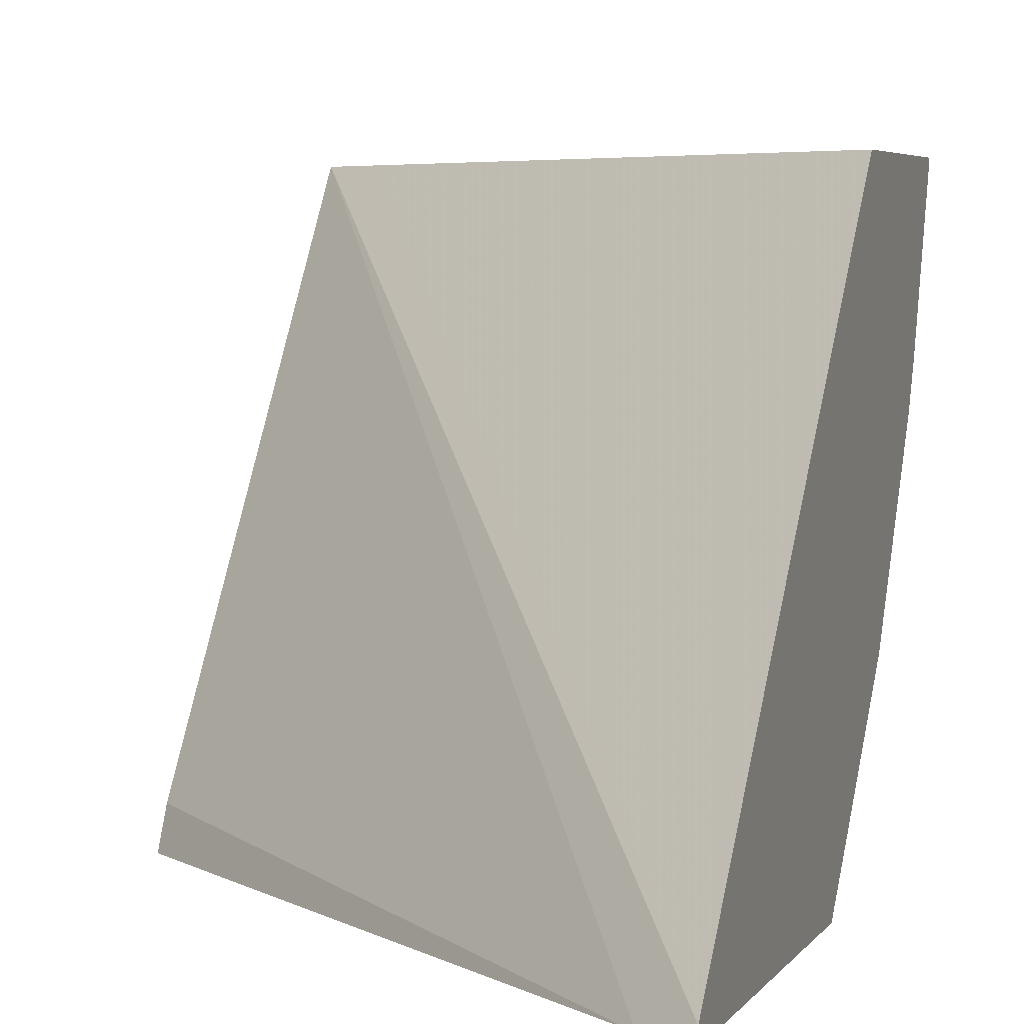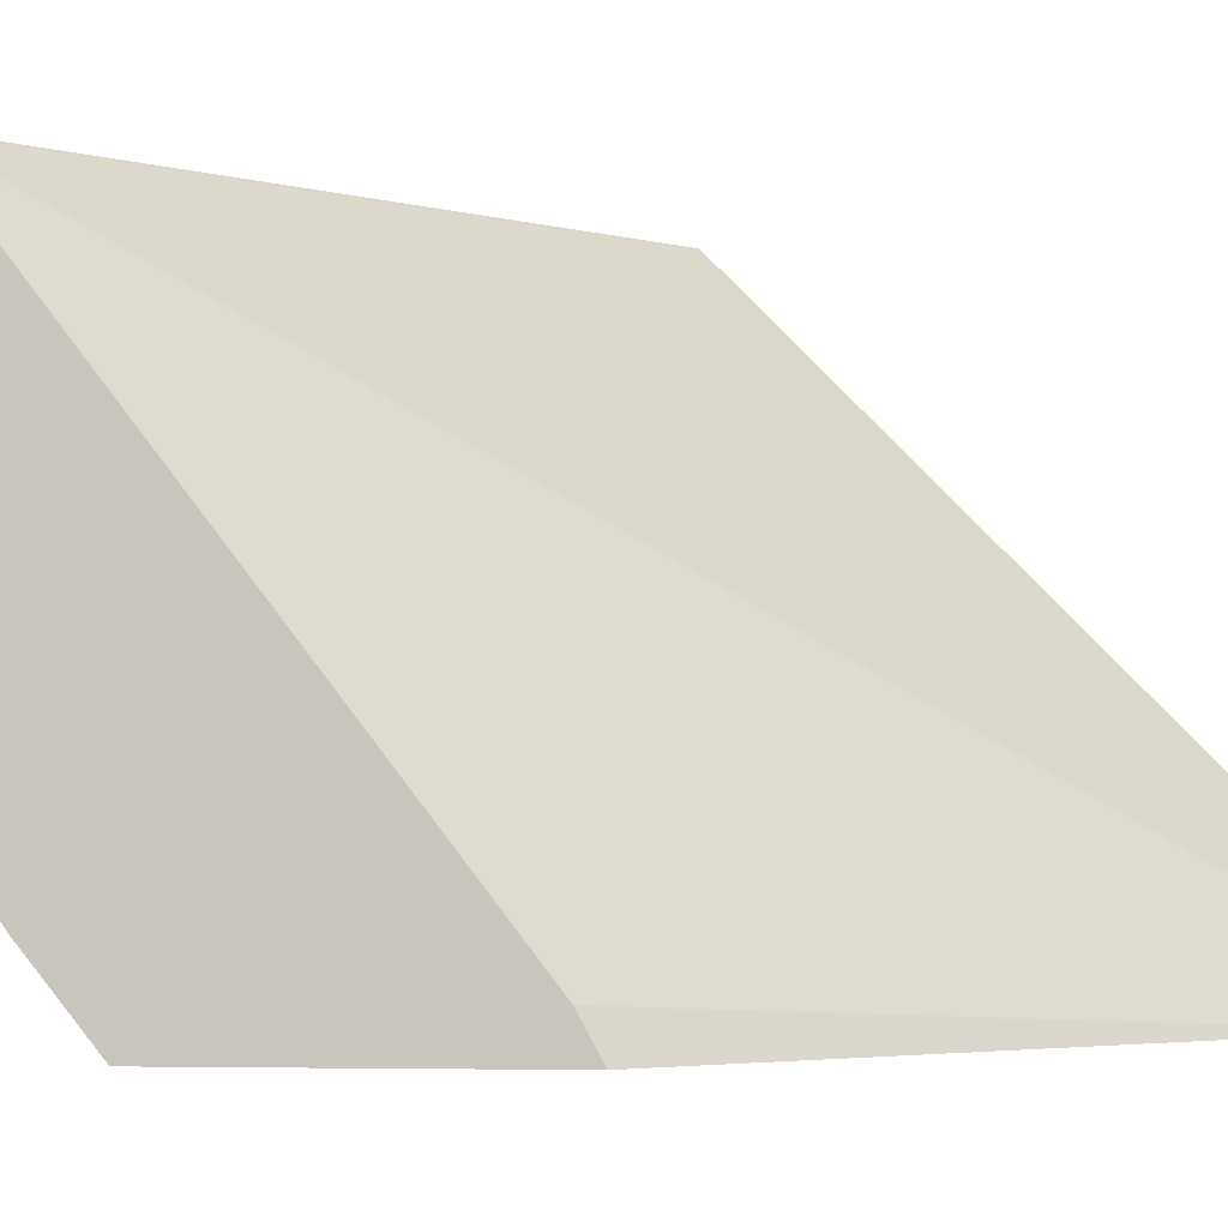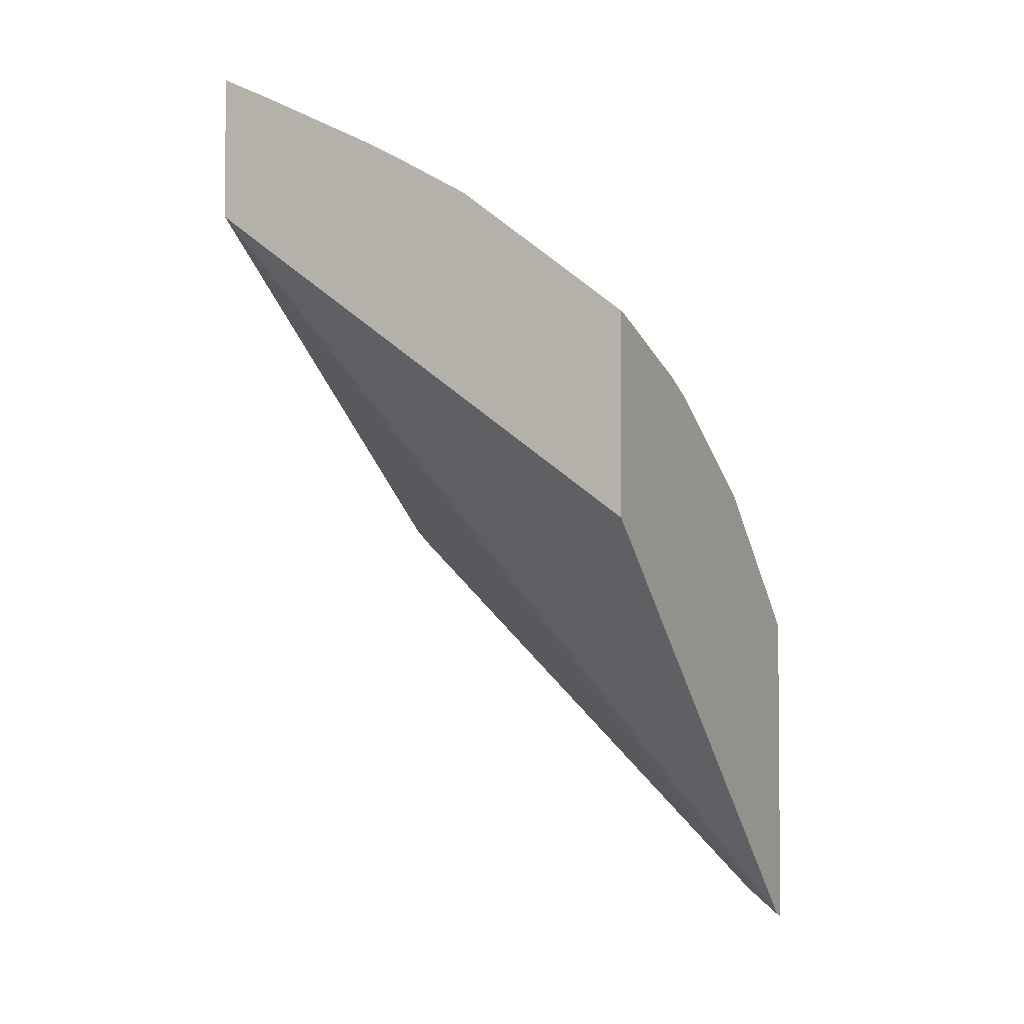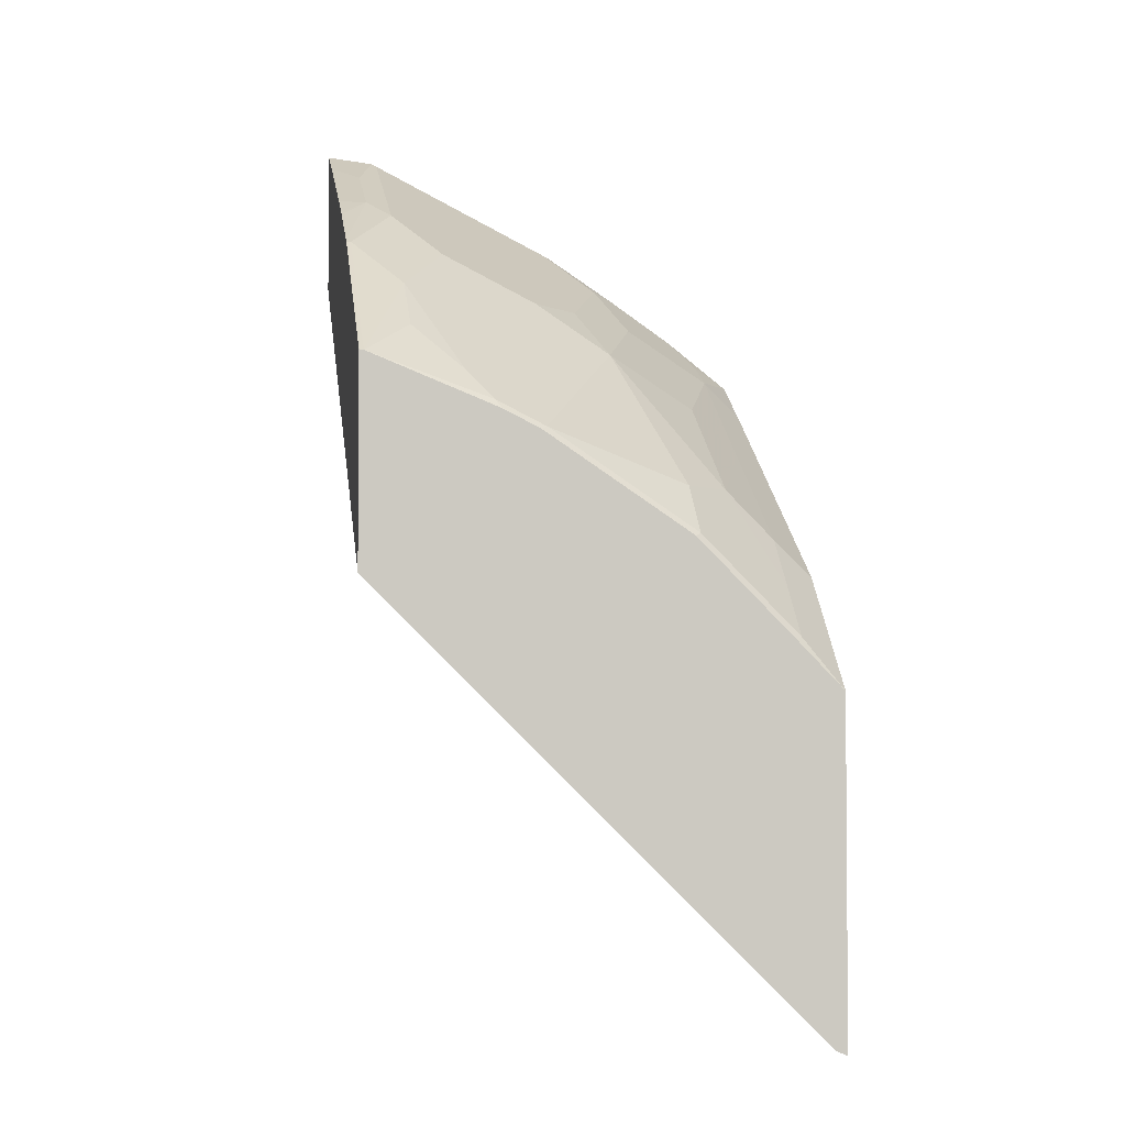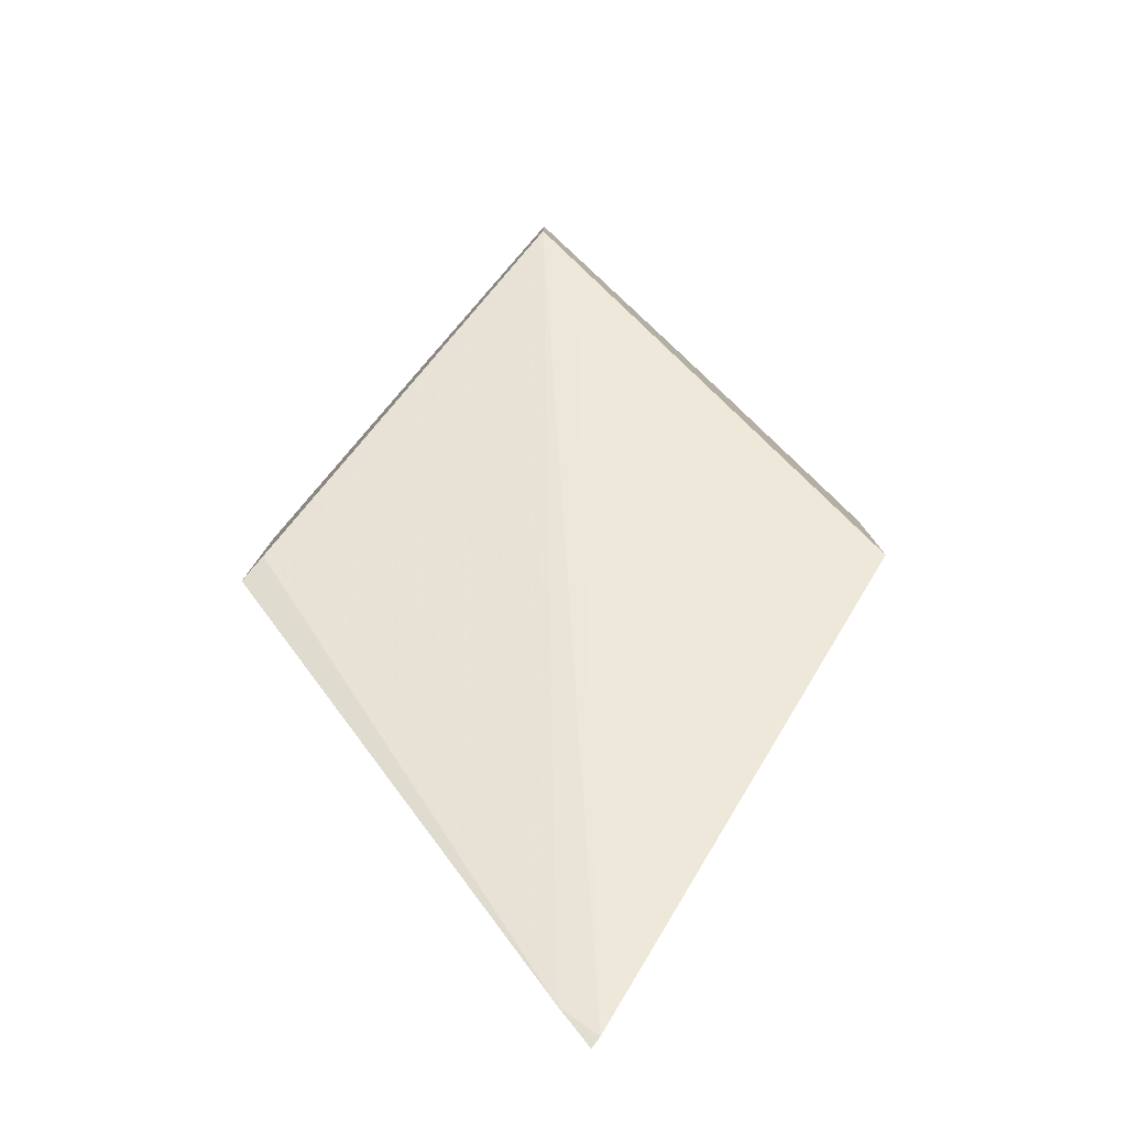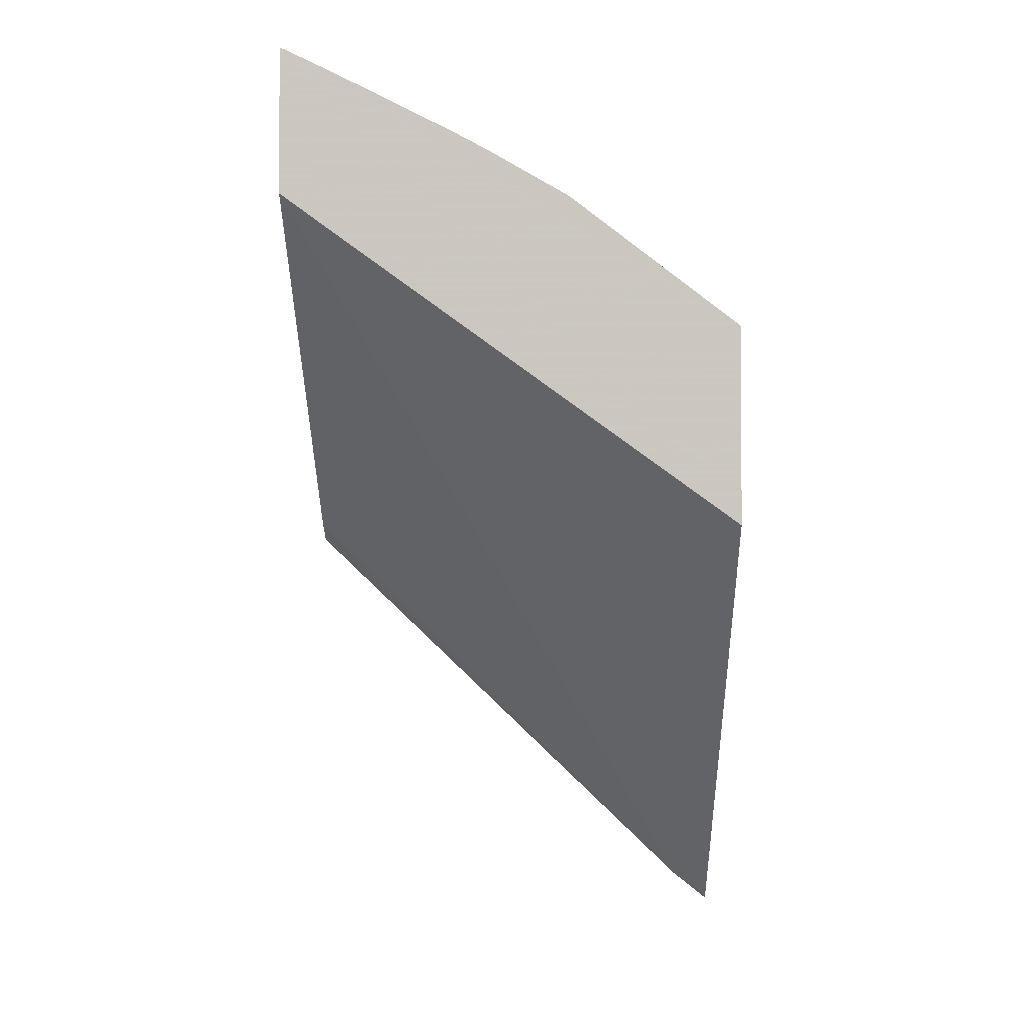
<metadata>
{"format":"obj","ext":"obj","renderer":"f3d","projection":"perspective","resolution":1024,"background":"white","views":[{"elev":4.4,"azim":-163.3,"up":"+Y"},{"elev":-2.9,"azim":96.9,"up":"+Y"},{"elev":-3.1,"azim":-153.0,"up":"+Z"},{"elev":-2.9,"azim":-99.7,"up":"+Z"},{"elev":-79.2,"azim":138.2,"up":"+Z"},{"elev":-2.2,"azim":-179.3,"up":"+Z"}]}
</metadata>
<code>
v -0.3185 0.001902 0.7326
v -0.3406 0.001902 0.722
v -0.3506 -0.01002 0.7163
v -0.3185 -0.01799 0.7303
v -0.3185 0.001902 0.6701
v -0.3527 0.001902 0.716
v -0.3907 -0.01002 0.6963
v -0.3206 -0.02004 0.7288
v -0.3185 -0.0221 0.7283
v -0.4007 -0.02004 0.6887
v -0.3393 0.001902 0.655
v -0.3185 -0.1743 0.535
v -0.4976 -0.187 0.3573
v -0.5134 -0.1822 0.3472
v -0.3928 0.001902 0.6959
v -0.4068 0.001902 0.6884
v -0.4074 -2.22e-06 0.6879
v -0.4389 0.001902 0.6701
v -0.4408 -2.22e-06 0.6687
v -0.3807 -0.04009 0.6887
v -0.3406 -0.08015 0.6887
v -0.3206 -0.1002 0.6887
v -0.3185 -0.05808 0.7103
v -0.4608 -0.02004 0.6487
v -0.4207 -0.04009 0.6687
v -0.4007 -0.1002 0.6487
v -0.5134 0.001902 0.5294
v -0.3185 -0.187 0.5282
v -0.5134 -0.187 0.3448
v -0.5134 -0.1833 0.3466
v -0.4414 0.001902 0.6686
v -0.5134 -2.22e-06 0.6133
v -0.3807 -0.08015 0.6687
v -0.3185 -0.1022 0.6882
v -0.3185 -0.1002 0.6892
v -0.3406 -0.1202 0.6687
v -0.3306 -0.1302 0.6662
v -0.4308 -0.05011 0.6562
v -0.4875 -0.02004 0.6278
v -0.5009 -0.04009 0.6086
v -0.5109 -0.07013 0.5861
v -0.4207 -0.08015 0.6487
v -0.4308 -0.1102 0.6261
v -0.5134 0.001902 0.6135
v -0.3185 -0.187 0.6279
v -0.5134 -0.187 0.485
v -0.5134 -0.05262 0.5923
v -0.5109 -0.05011 0.596
v -0.3185 -0.1382 0.6643
v -0.3707 -0.1302 0.6461
v -0.3206 -0.1603 0.6487
v -0.4308 -0.09017 0.6361
v -0.5134 -0.06762 0.5848
v -0.5134 -0.1277 0.5447
v -0.5109 -0.1302 0.546
v -0.4909 -0.1302 0.566
v -0.4107 -0.1503 0.6061
v -0.3506 -0.1703 0.6261
v -0.4708 -0.1503 0.566
v -0.3185 -0.161 0.6486
v -0.3205 -0.187 0.6278
v -0.5109 -0.1703 0.5059
v -0.5134 -0.1678 0.5047
v -0.4675 -0.187 0.531
v -0.4909 -0.1703 0.526
v -0.3306 -0.1703 0.6361
v -0.3206 -0.187 0.6278
v -0.5134 -0.1477 0.5247
v -0.5109 -0.1503 0.526
v -0.4107 -0.1703 0.5861
v -0.3473 -0.187 0.6111
v -0.4708 -0.1703 0.546
f 36 50 58
f 32 40 39
f 34 37 49
f 31 44 32
f 32 47 48
f 32 48 40
f 38 41 52
f 36 66 51
f 36 51 37
f 37 51 49
f 40 48 41
f 41 48 47
f 26 50 36
f 41 43 52
f 36 58 66
f 26 43 50
f 22 34 35
f 25 52 42
f 20 33 21
f 41 47 53
f 21 33 26
f 21 26 36
f 21 36 22
f 22 35 23
f 26 42 43
f 22 36 37
f 24 38 25
f 24 32 39
f 24 39 40
f 24 40 41
f 24 41 38
f 25 38 52
f 22 37 34
f 41 53 54
f 58 67 66
f 41 55 56
f 56 65 59
f 57 59 70
f 57 70 58
f 58 70 64
f 58 64 71
f 58 71 67
f 56 69 65
f 59 65 72
f 62 65 69
f 62 69 68
f 62 68 63
f 64 72 65
f 64 70 72
f 19 32 24
f 59 72 70
f 41 54 55
f 55 69 56
f 54 68 69
f 41 56 43
f 42 52 43
f 43 57 58
f 43 58 50
f 43 56 59
f 43 59 57
f 54 69 55
f 45 60 61
f 46 64 65
f 46 65 62
f 49 51 60
f 51 66 67
f 51 67 61
f 51 61 60
f 46 62 63
f 19 31 32
f 13 29 30
f 16 18 17
f 1 16 15
f 1 15 6
f 1 6 2
f 2 6 3
f 3 6 7
f 3 7 4
f 1 18 16
f 4 8 9
f 4 10 8
f 5 12 13
f 5 13 14
f 5 14 11
f 6 15 7
f 7 15 16
f 4 7 10
f 7 16 17
f 1 31 18
f 1 27 44
f 18 31 19
f 1 3 4
f 1 4 9
f 1 9 23
f 1 23 35
f 1 35 34
f 1 44 31
f 1 34 49
f 1 60 45
f 1 45 28
f 1 28 12
f 1 12 5
f 1 5 11
f 1 11 27
f 1 49 60
f 7 17 18
f 1 2 3
f 7 19 10
f 13 67 71
f 13 71 64
f 13 64 46
f 13 46 29
f 14 30 29
f 14 29 46
f 13 61 67
f 14 46 63
f 14 68 54
f 14 54 53
f 14 53 47
f 14 47 32
f 14 32 44
f 7 18 19
f 14 63 68
f 13 45 61
f 14 44 27
f 13 30 14
f 13 28 45
f 8 20 21
f 8 21 22
f 8 22 9
f 9 22 23
f 10 24 25
f 10 19 24
f 10 42 26
f 10 26 33
f 10 33 20
f 11 14 27
f 12 28 13
f 8 10 20
f 10 25 42

</code>
